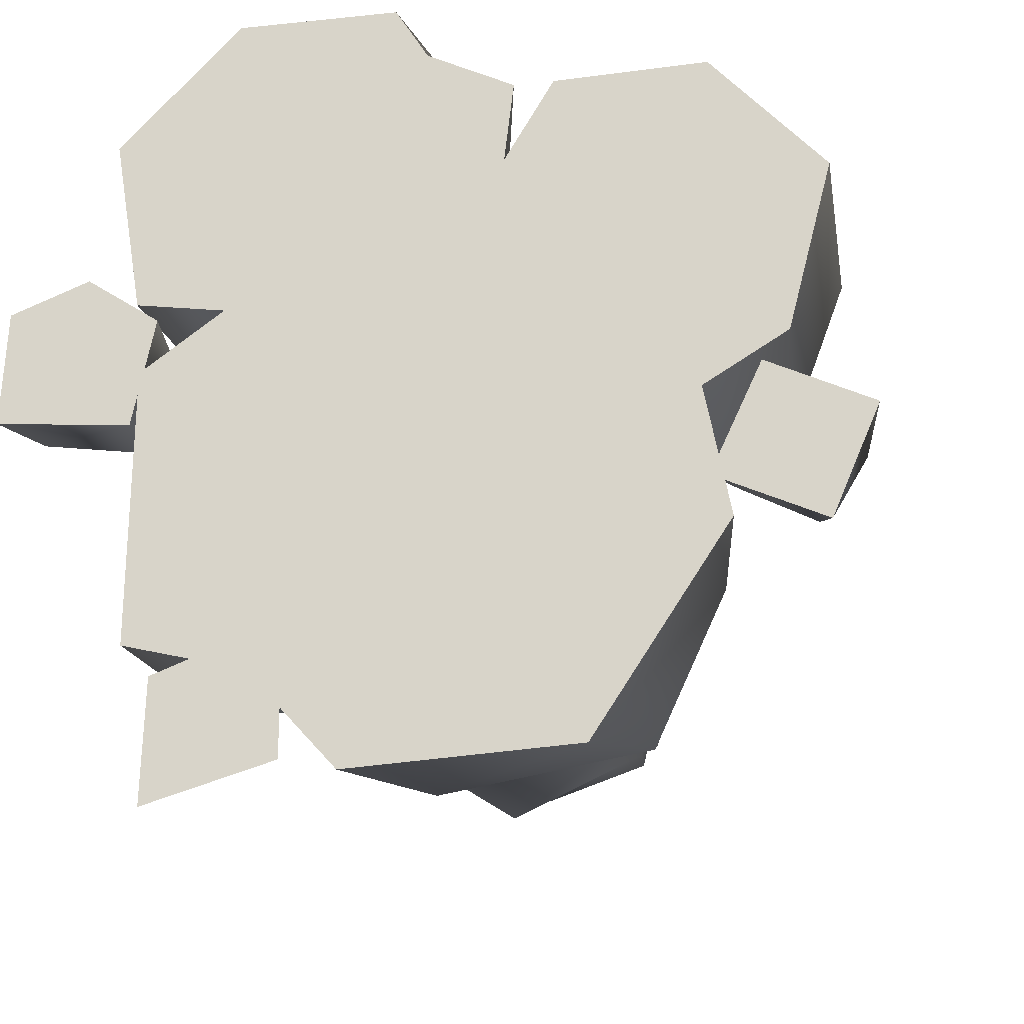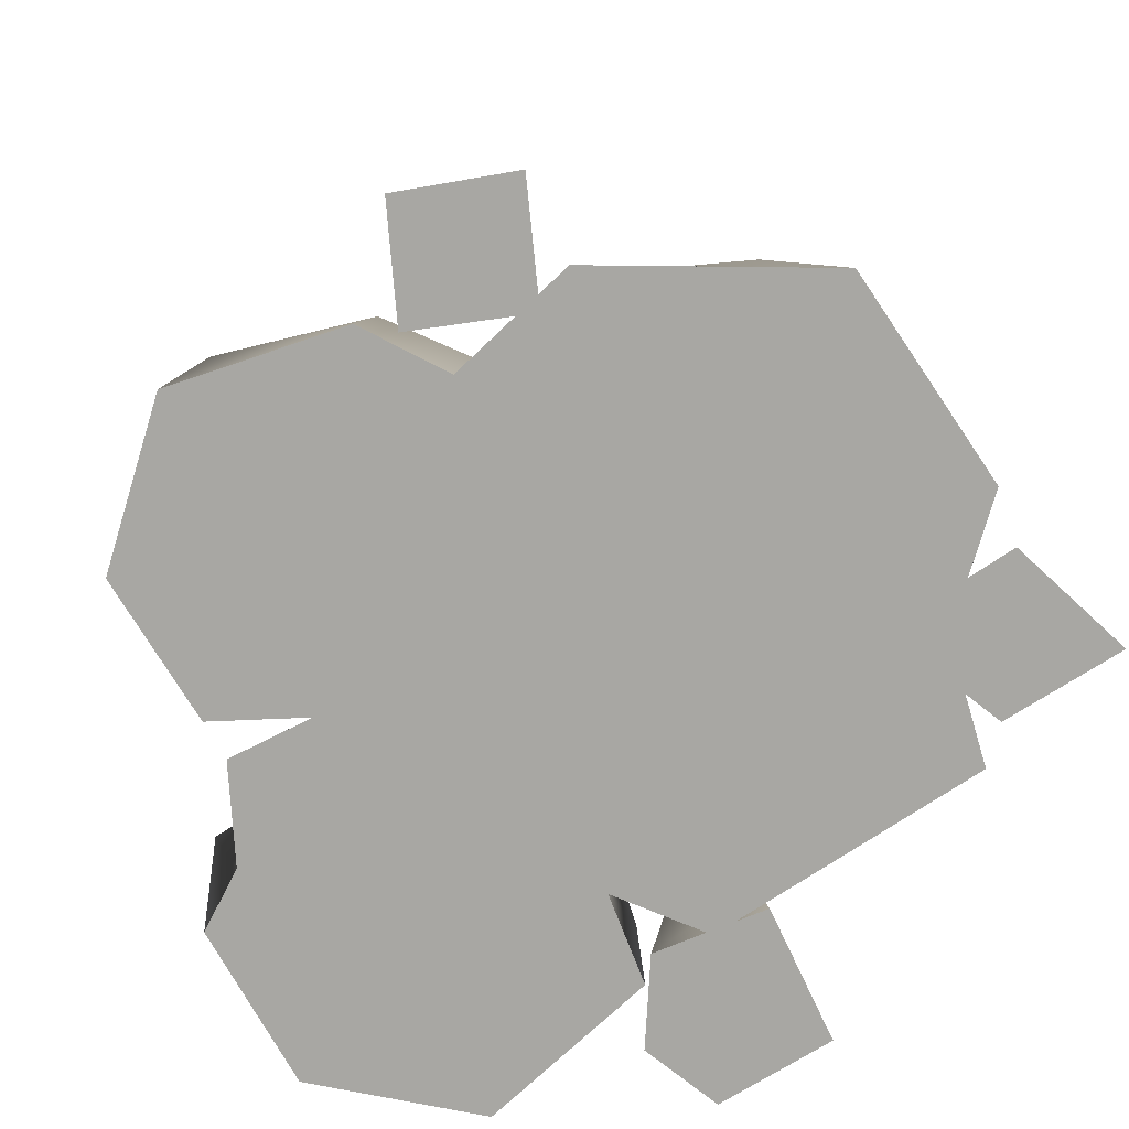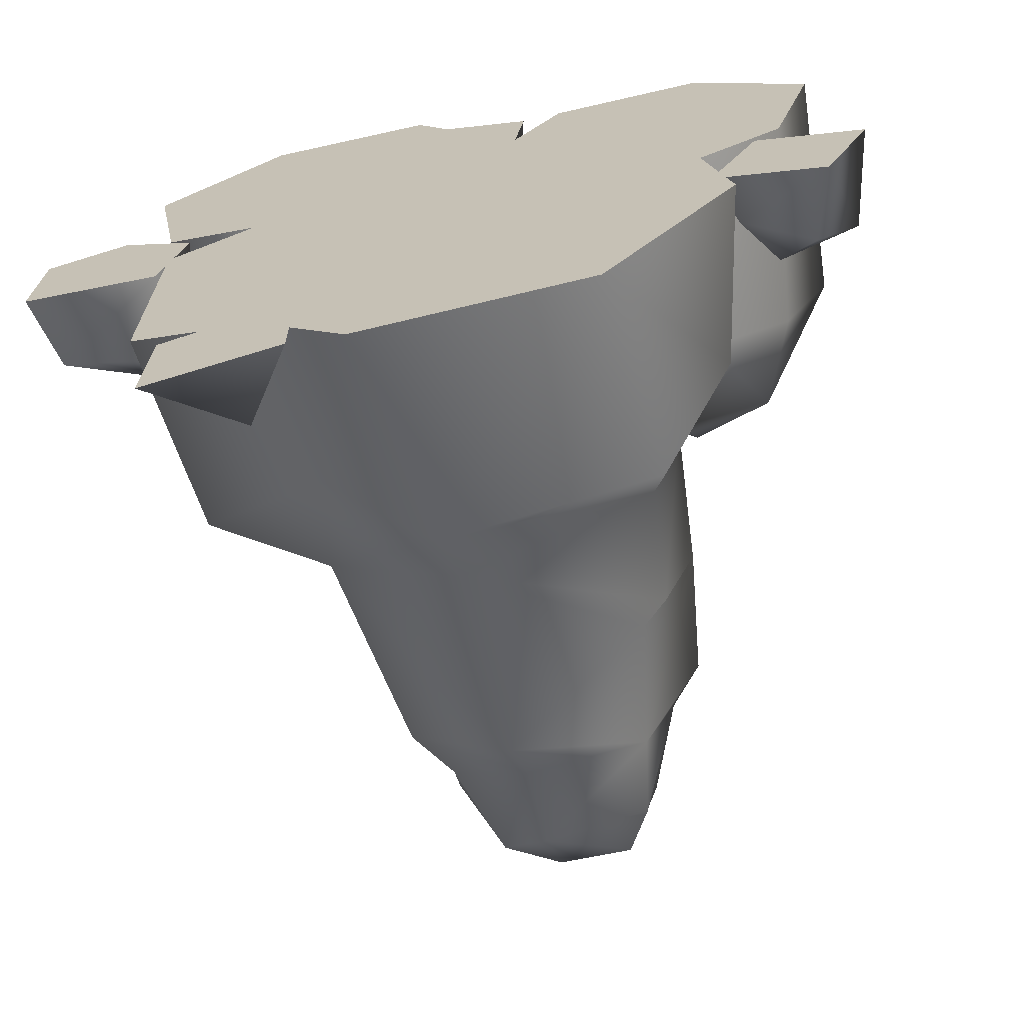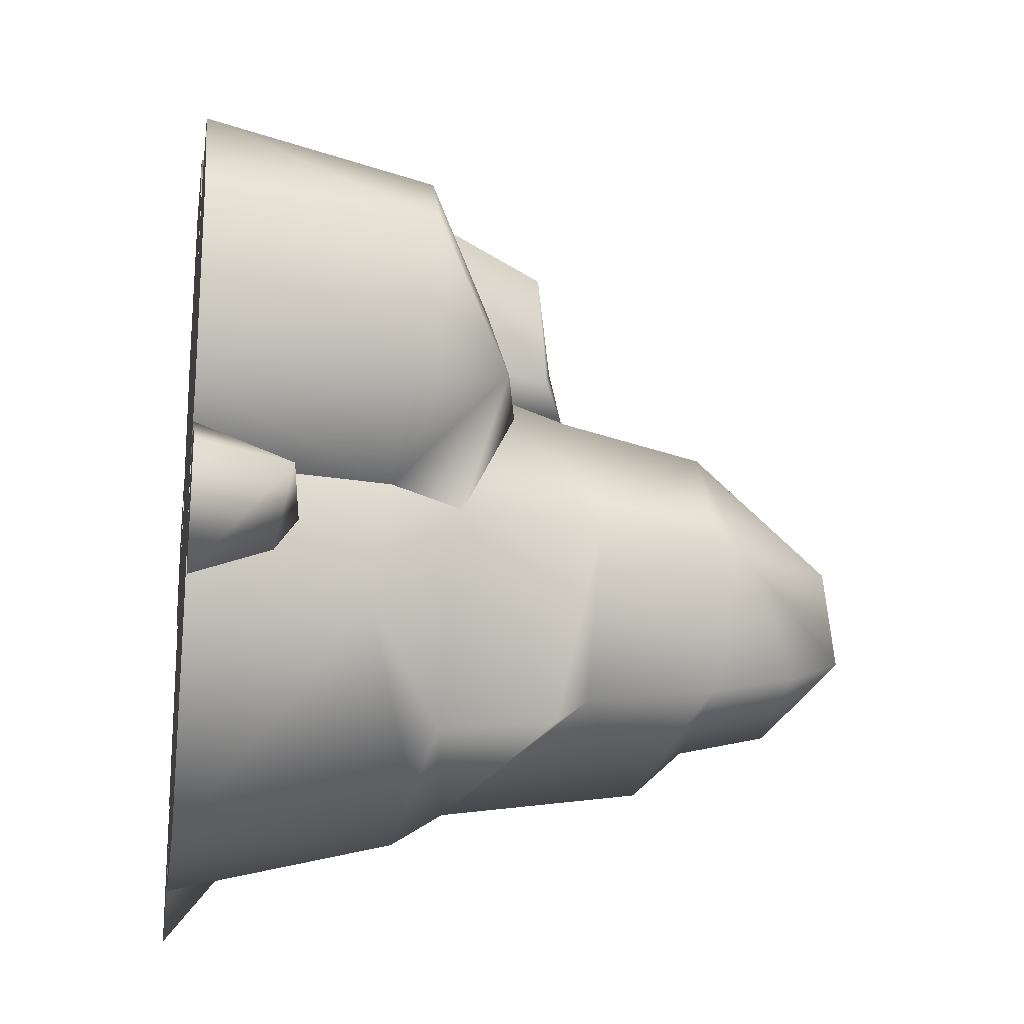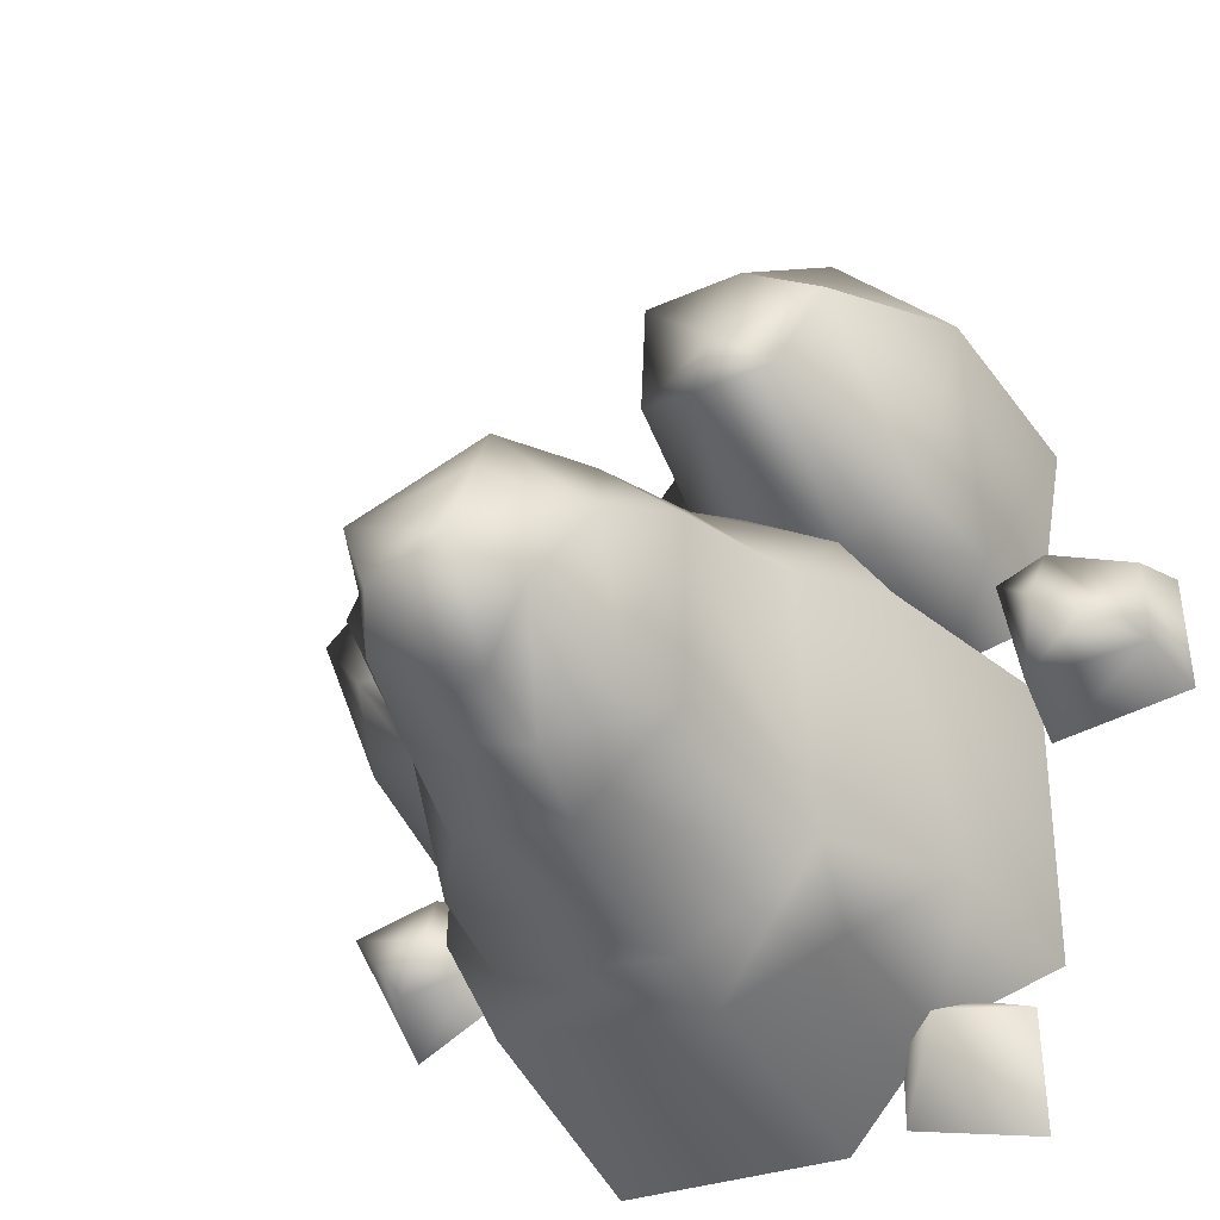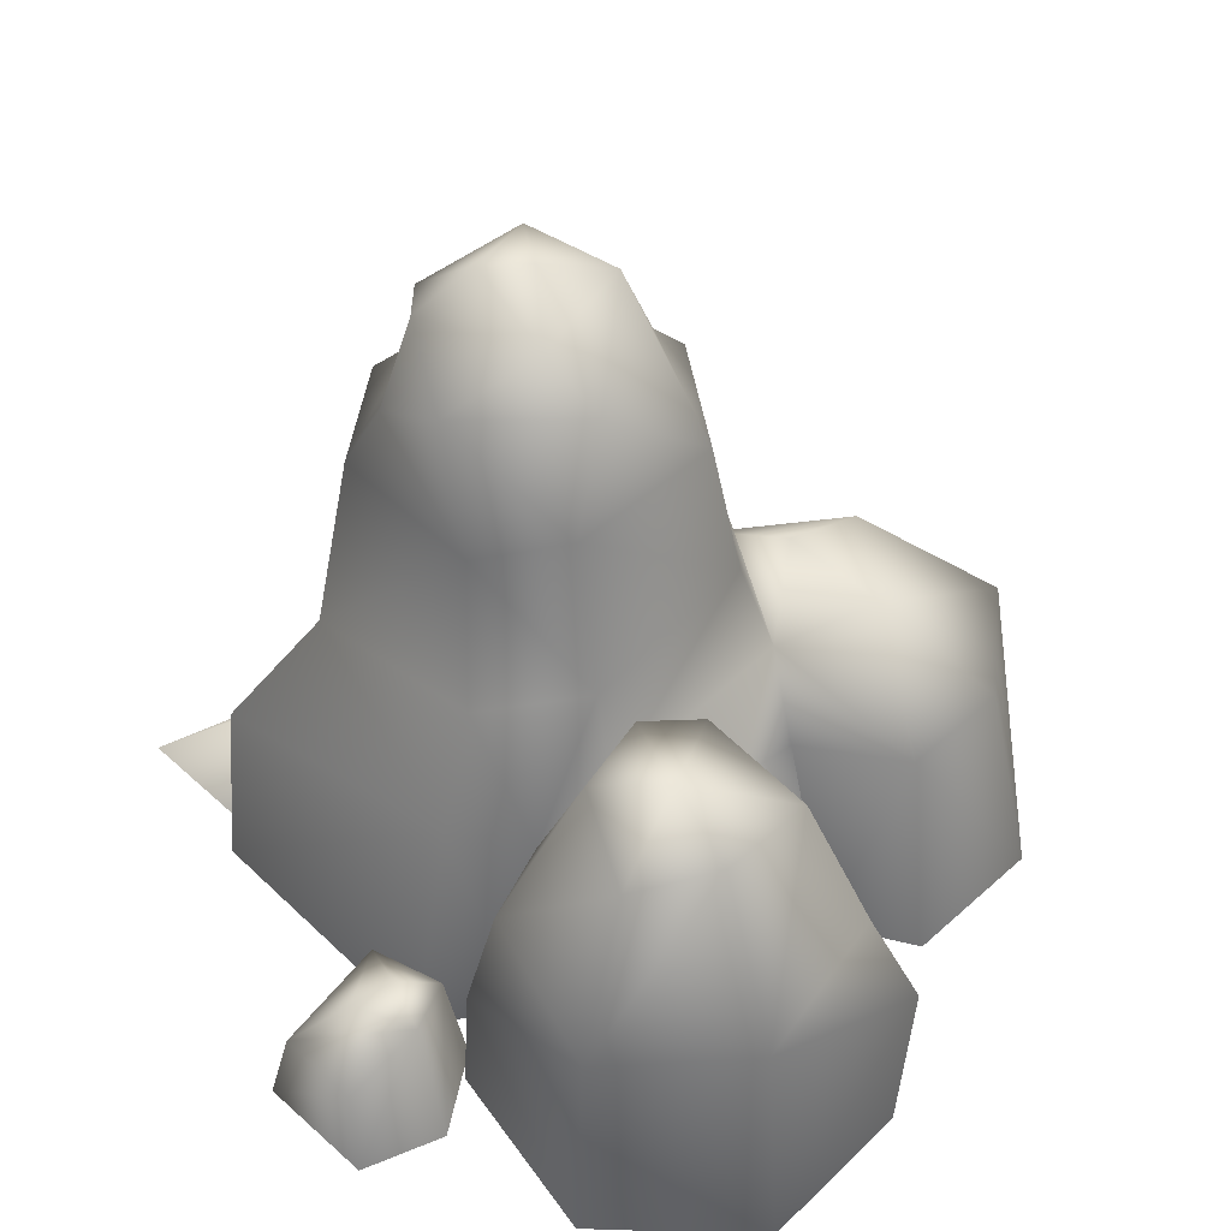
<metadata>
{"format":"obj","ext":"obj","renderer":"f3d","projection":"perspective","resolution":1024,"background":"white","views":[{"elev":-25.7,"azim":15.2,"up":"+Z"},{"elev":-74.4,"azim":123.4,"up":"+Y"},{"elev":-69.1,"azim":13.4,"up":"+Z"},{"elev":-20.0,"azim":81.6,"up":"+Z"},{"elev":-34.4,"azim":-153.3,"up":"+Z"},{"elev":47.0,"azim":-43.1,"up":"+Y"}]}
</metadata>
<code>
g d002v001_m
v -0.4029 -0.0002244 0.896
v -0.0366 -0.0002244 0.8681
v 0.03815 -0.0002244 0.737
v 0.2323 -0.0002244 0.6237
v 0.211 -0.0002244 0.4369
v -0.4046 -0.0002244 0.1636
v -0.4029 -0.0002244 0.896
v -0.6775 -0.0002244 0.6199
v -0.6059 -0.0002244 0.2075
v -0.5904 -0.0002244 0.039
v -0.4046 -0.0002244 0.1636
v 0.6161 -0.0002244 -0.1622
v 0.7964 -0.0002244 -0.06169
v 0.3201 -0.0002244 0.6179
v -0.1203 -0.0002244 -0.8937
v -0.3175 -0.0002244 -0.6664
v 0.6688 -0.0002244 -0.4535
v 0.8582 -0.0002244 -0.4827
v 0.6247 -0.0002244 -0.3601
v 0.7375 -0.0002244 -0.1219
v 0.8582 -0.0002244 -0.4827
v 0.7375 -0.0002244 -0.1219
v 0.9622 -0.0002244 -0.2456
v -0.2404 -0.0002244 -0.8616
v -0.5275 -0.0002244 -0.9324
v -0.5228 -0.0002244 -0.6592
v 0.3761 -0.0002244 -0.8871
v -0.1203 -0.0002244 -0.8937
v 0.6688 -0.0002244 -0.4535
v 0.7964 -0.0002244 -0.06169
v 0.548 0.4158 -0.1626
v 0.6161 -0.0002244 -0.1622
v 0.734 0.4381 -0.03744
v 0.8478 0.4791 0.2993
v 0.8948 -0.0002244 0.3103
v 0.6532 -0.0002244 0.6044
v 0.6059 0.4892 0.5076
v 0.5322 0.6191 0.2407
v 0.6553 0.6477 0.05242
v 0.4449 0.5794 -0.173
v 0.4798 0.6842 0.02699
v 0.2337 0.4431 0.287
v 0.211 -0.0002244 0.4369
v 0.08117 0.4696 0.2902
v 0.2866 0.6141 0.1742
v -0.1998 0.6142 0.2108
v 0.2344 0.8369 0.1206
v 0.4119 0.8859 -0.1794
v -0.1646 0.7784 0.1337
v -0.1251 1.098 0.03788
v 0.4449 0.5794 -0.173
v 0.2056 1.144 0.06047
v -0.02461 1.324 -0.002796
v 0.2095 1.426 -0.2016
v -0.04199 1.409 -0.139
v 0.06309 1.474 -0.2809
v 0.1299 1.471 -0.3852
v 0.2929 1.23 -0.1969
v 0.1925 1.353 -0.4419
v 0.2289 1.165 -0.4847
v 0.3684 1.151 -0.1842
v 0.2847 0.8721 -0.5381
v 0.3445 0.7942 -0.6052
v 0.3726 0.5405 -0.6371
v 0.5829 0.3736 -0.4382
v 0.4044 0.4742 -0.7347
v 0.3761 -0.0002244 -0.8871
v 0.548 0.4158 -0.1626
v 0.6688 -0.0002244 -0.4535
v 0.6161 -0.0002244 -0.1622
v -0.6775 -0.0002244 0.6199
v -0.3958 0.5465 0.8465
v -0.4029 -0.0002244 0.896
v -0.6472 0.5149 0.6126
v -0.3142 0.8367 0.6383
v -0.5899 0.2697 0.2098
v -0.6059 -0.0002244 0.2075
v -0.4046 -0.0002244 0.1636
v -0.3617 0.51 0.1699
v -0.4866 0.8252 0.5443
v -0.2679 0.8833 0.4564
v -0.5349 0.5086 0.241
v -0.3933 0.881 0.3474
v -0.2321 0.9065 0.3132
v -0.1998 0.6142 0.2108
v -0.1998 0.6142 0.2108
v -0.3617 0.51 0.1699
v -0.1646 0.7784 0.1337
v -0.3493 0.7288 -0.03698
v -0.4705 0.5047 0.01576
v -0.4046 -0.0002244 0.1636
v -0.5904 -0.0002244 0.039
v -0.3274 0.5847 -0.5364
v -0.2843 1.062 -0.09746
v -0.588 -0.0002244 -0.5856
v -0.1251 1.098 0.03788
v -0.5426 0.4191 -0.5832
v -0.3175 -0.0002244 -0.6664
v -0.2832 0.37 -0.6204
v -0.1203 -0.0002244 -0.8937
v -0.06719 0.4879 -0.787
v 0.3761 -0.0002244 -0.8871
v 0.4044 0.4742 -0.7347
v 0.3726 0.5405 -0.6371
v -0.04379 0.5976 -0.7208
v 0.3445 0.7942 -0.6052
v 0.2847 0.8721 -0.5381
v -0.04553 1.033 -0.6601
v 0.2289 1.165 -0.4847
v -0.2682 1.039 -0.4786
v -0.03252 1.14 -0.5622
v -0.2039 1.162 -0.4391
v -0.03609 1.334 -0.5176
v 0.1925 1.353 -0.4419
v 0.1299 1.471 -0.3852
v -0.2304 1.301 -0.2252
v -0.02461 1.324 -0.002796
v -0.04199 1.409 -0.139
v -0.1433 1.392 -0.3993
v -0.03491 1.494 -0.3344
v 0.06309 1.474 -0.2809
v 0.2866 0.6141 0.1742
v 0.4449 0.5794 -0.173
v 0.4798 0.6842 0.02699
v 0.5322 0.6191 0.2407
v 0.3467 0.5003 0.522
v 0.6059 0.4892 0.5076
v 0.2337 0.4431 0.287
v 0.6532 -0.0002244 0.6044
v 0.211 -0.0002244 0.4369
v 0.3201 -0.0002244 0.6179
v 0.3201 -0.0002244 0.6179
v 0.6532 -0.0002244 0.6044
v 0.8948 -0.0002244 0.3103
v 0.7964 -0.0002244 -0.06169
v -0.588 -0.0002244 -0.5856
v -0.5904 -0.0002244 0.039
v -0.3175 -0.0002244 -0.6664
v 0.6161 -0.0002244 -0.1622
v 0.7375 -0.0002244 -0.1219
v 0.9096 0.1953 -0.2651
v 0.9622 -0.0002244 -0.2456
v 0.7457 0.1447 -0.1844
v 0.6247 -0.0002244 -0.3601
v 0.7323 0.2156 -0.3164
v 0.6645 0.1085 -0.3451
v 0.8582 -0.0002244 -0.4827
v 0.6645 0.1085 -0.3451
v 0.6247 -0.0002244 -0.3601
v 0.8112 0.1647 -0.4093
v 0.7323 0.2156 -0.3164
v 0.9096 0.1953 -0.2651
v 0.9622 -0.0002244 -0.2456
v -0.2404 -0.0002244 -0.8616
v -0.5228 -0.0002244 -0.6592
v -0.4062 -0.0002244 -0.6209
v -0.2417 -0.0002244 -0.6977
v -0.7234 -0.0002244 0.2856
v -0.598 0.2593 0.1449
v -0.5565 -0.0002244 0.1619
v -0.7045 0.2551 0.1925
v -0.675 0.2827 0.08919
v -0.7571 0.2365 0.04782
v -0.9037 -0.0002244 0.2274
v -0.8773 0.1689 -0.01276
v -0.8723 0.1663 0.1755
v -0.9115 -0.0002244 -0.03823
v -0.6038 -0.0002244 -0.08368
v -0.8773 0.1689 -0.01276
v -0.9115 -0.0002244 -0.03823
v -0.6216 0.1998 -0.0509
v -0.5565 -0.0002244 0.1619
v -0.7571 0.2365 0.04782
v -0.598 0.2593 0.1449
v -0.675 0.2827 0.08919
v -0.6038 -0.0002244 -0.08368
v -0.9115 -0.0002244 -0.03823
v -0.5565 -0.0002244 0.1619
v -0.7234 -0.0002244 0.2856
v -0.9037 -0.0002244 0.2274
v 0.211 -0.0002244 0.4369
v 0.2323 -0.0002244 0.6237
v 0.1023 0.3967 0.4718
v 0.08117 0.4696 0.2902
v 0.011 0.4048 0.5696
v 0.03815 -0.0002244 0.737
v -0.02333 0.4818 0.3846
v -0.1998 0.6142 0.2108
v -0.2321 0.9065 0.3132
v 0.03291 0.3249 0.8415
v -0.0366 -0.0002244 0.8681
v -0.4029 -0.0002244 0.896
v -0.3958 0.5465 0.8465
v -0.02808 0.5359 0.7513
v -0.09401 0.8472 0.3641
v -0.2679 0.8833 0.4564
v -0.09579 0.8288 0.6289
v -0.3142 0.8367 0.6383
v -0.3744 0.1883 -0.7181
v -0.4062 -0.0002244 -0.6209
v -0.5228 -0.0002244 -0.6592
v -0.5275 -0.0002244 -0.9324
v -0.2417 -0.0002244 -0.6977
v -0.2404 -0.0002244 -0.8616
g d002v001_m_0
f 3 2 1
f 3 5 4
f 5 3 6
f 3 7 6
f 7 8 6
f 8 9 6
f 5 11 10
f 12 5 10
f 12 13 5
f 13 14 5
f 12 16 15
f 17 12 15
f 20 19 18
f 23 22 21
f 26 25 24
f 29 28 27
f 32 31 30
f 31 33 30
f 33 34 30
f 34 35 30
f 36 35 34
f 37 36 34
f 34 38 37
f 33 31 39
f 33 39 34
f 39 38 34
f 40 39 31
f 38 39 41
f 41 39 40
f 44 43 42
f 45 44 42
f 44 45 46
f 46 45 47
f 48 47 45
f 49 46 47
f 50 49 47
f 51 48 45
f 52 50 47
f 47 48 52
f 52 53 50
f 52 54 53
f 54 55 53
f 55 54 56
f 56 54 57
f 54 58 57
f 58 54 52
f 57 58 59
f 59 58 60
f 61 58 52
f 58 61 60
f 48 61 52
f 60 61 48
f 62 60 48
f 48 63 62
f 48 51 63
f 51 64 63
f 65 64 51
f 65 66 64
f 67 66 65
f 68 65 51
f 69 67 65
f 65 68 69
f 68 70 69
f 73 72 71
f 72 74 71
f 72 75 74
f 71 74 76
f 77 71 76
f 77 76 78
f 76 79 78
f 75 80 74
f 81 80 75
f 74 82 76
f 74 80 82
f 76 82 79
f 81 83 80
f 80 83 82
f 82 83 79
f 81 84 83
f 83 84 79
f 84 85 79
f 88 87 86
f 87 88 89
f 90 87 89
f 87 90 91
f 90 92 91
f 90 89 93
f 93 89 94
f 94 89 88
f 92 90 95
f 96 94 88
f 90 97 95
f 97 90 93
f 98 95 97
f 99 98 97
f 99 97 93
f 100 98 99
f 101 100 99
f 93 101 99
f 100 101 102
f 101 103 102
f 104 103 101
f 105 104 101
f 105 101 93
f 106 104 105
f 107 106 105
f 107 105 108
f 108 105 93
f 107 108 109
f 110 108 93
f 110 93 94
f 109 108 111
f 111 108 110
f 110 94 112
f 112 111 110
f 113 109 111
f 113 114 109
f 115 114 113
f 94 116 112
f 94 96 116
f 96 117 116
f 117 118 116
f 112 119 111
f 119 112 116
f 119 113 111
f 116 118 119
f 115 113 120
f 120 113 119
f 118 120 119
f 121 115 120
f 118 121 120
f 124 123 122
f 125 124 122
f 125 122 126
f 127 125 126
f 126 122 128
f 129 127 126
f 126 128 130
f 131 129 126
f 131 126 130
f 134 133 132
f 135 134 132
f 138 137 136
f 138 139 137
f 142 141 140
f 141 143 140
f 140 143 144
f 145 143 141
f 143 146 144
f 143 145 146
f 149 148 147
f 148 150 147
f 151 150 148
f 151 152 150
f 147 150 152
f 147 152 153
f 156 155 154
f 157 156 154
f 160 159 158
f 159 161 158
f 159 162 161
f 161 162 163
f 158 161 164
f 161 163 165
f 161 166 164
f 166 161 165
f 164 166 167
f 166 165 167
f 170 169 168
f 169 171 168
f 168 171 172
f 171 169 173
f 171 174 172
f 171 173 175
f 171 175 174
f 178 177 176
f 178 179 177
f 179 180 177
f 183 182 181
f 184 183 181
f 183 185 182
f 185 186 182
f 183 184 187
f 185 183 187
f 188 187 184
f 188 189 187
f 190 186 185
f 186 190 191
f 191 190 192
f 190 193 192
f 190 185 194
f 194 185 187
f 190 194 193
f 189 195 187
f 194 187 195
f 189 196 195
f 193 194 197
f 197 194 195
f 195 196 197
f 198 193 197
f 197 196 198
f 201 200 199
f 199 202 201
f 199 200 203
f 199 204 202
f 199 203 204

</code>
